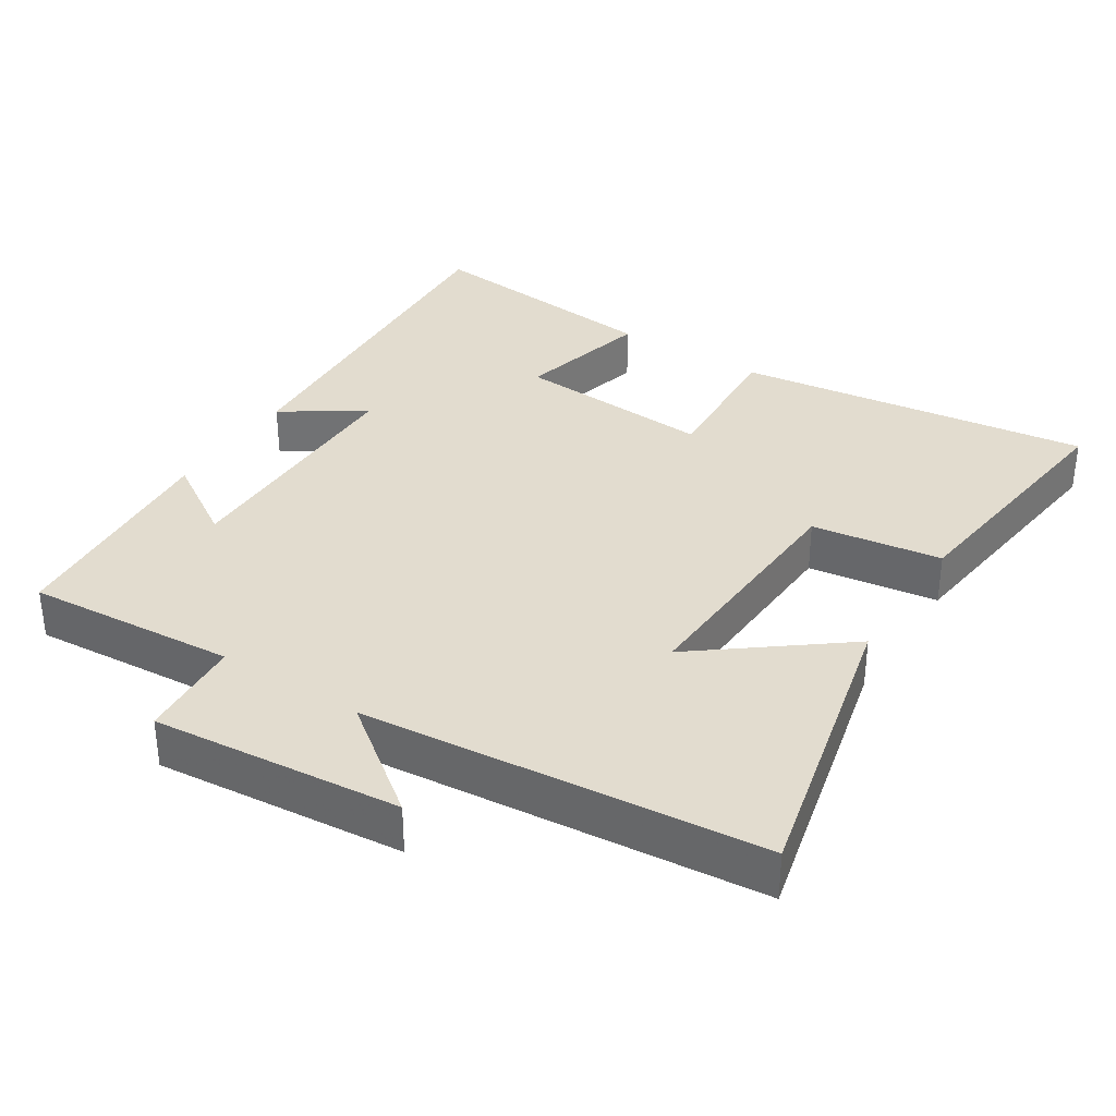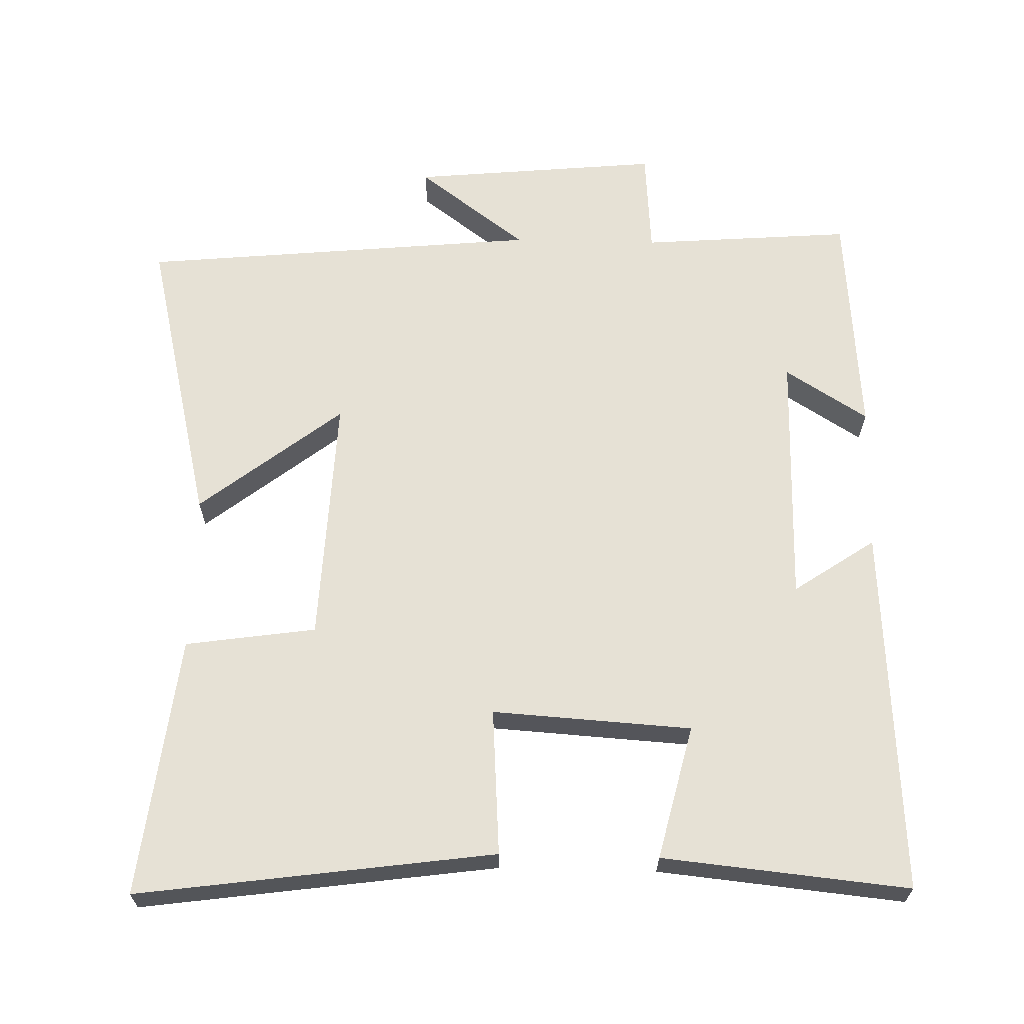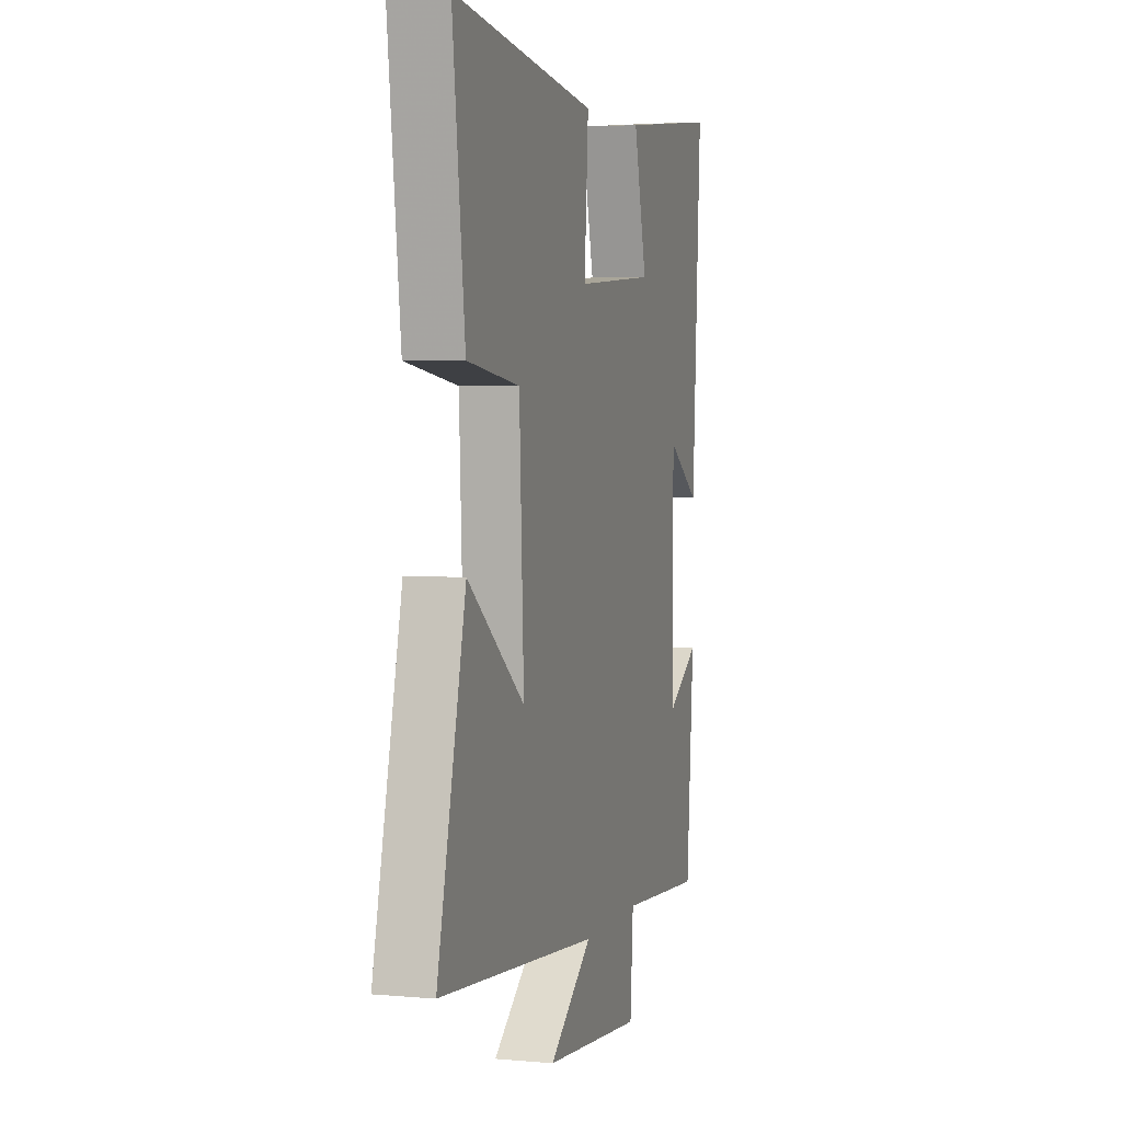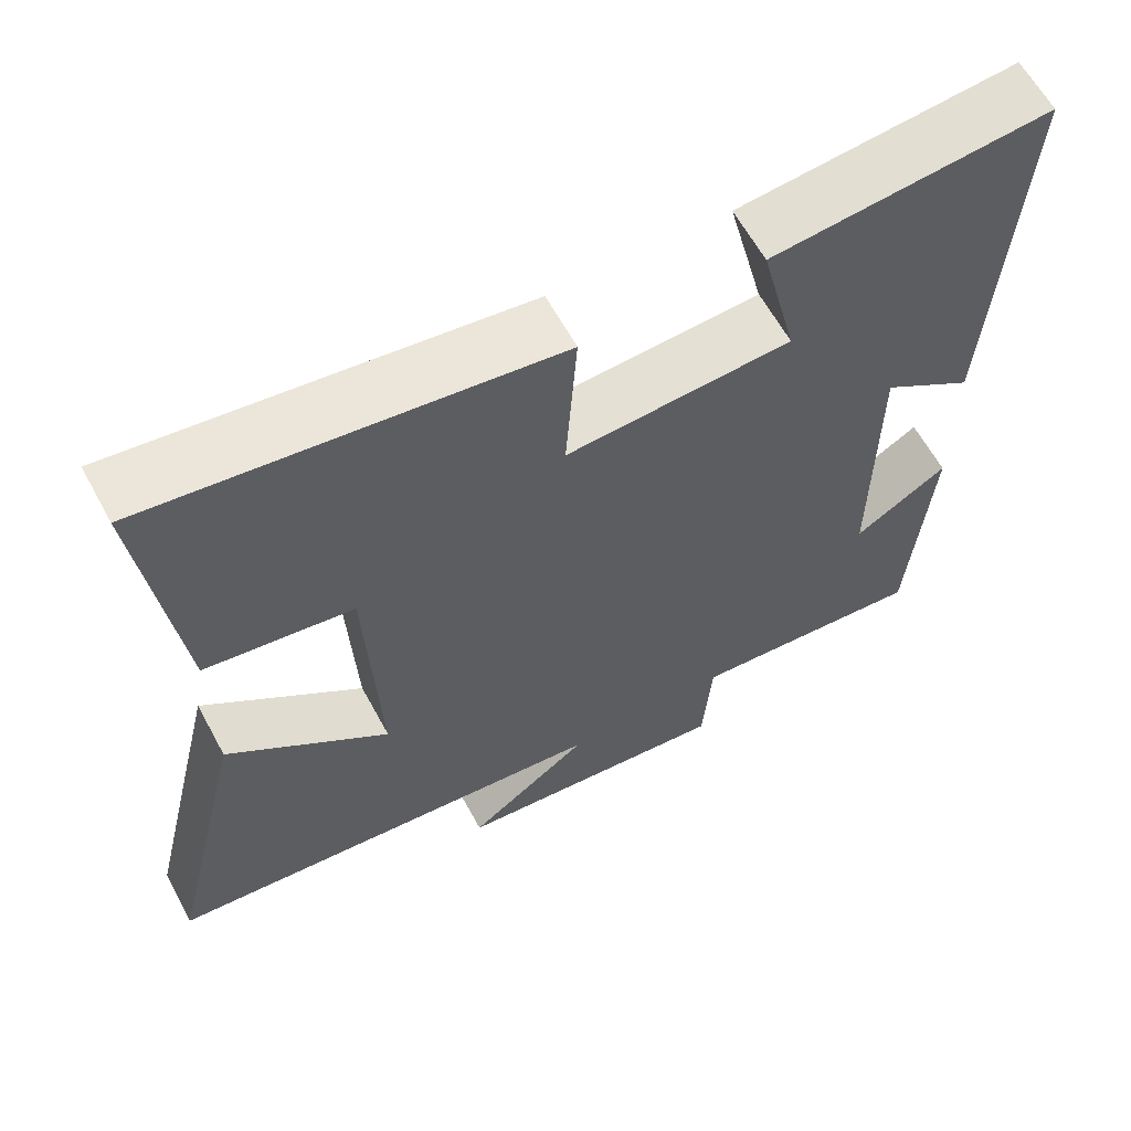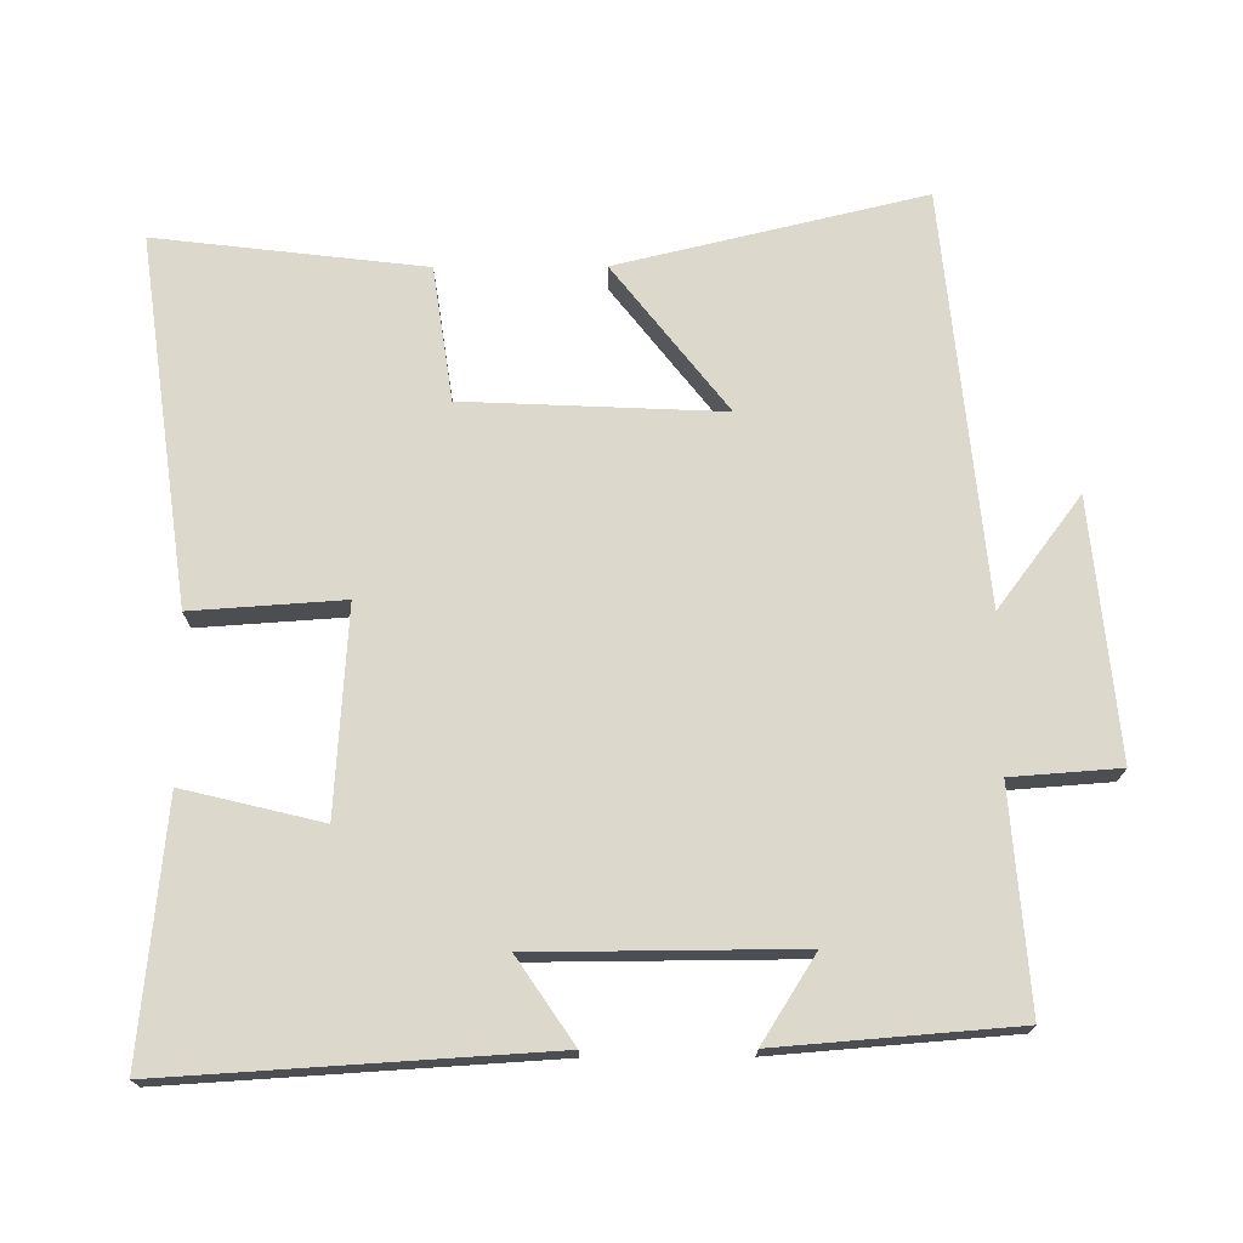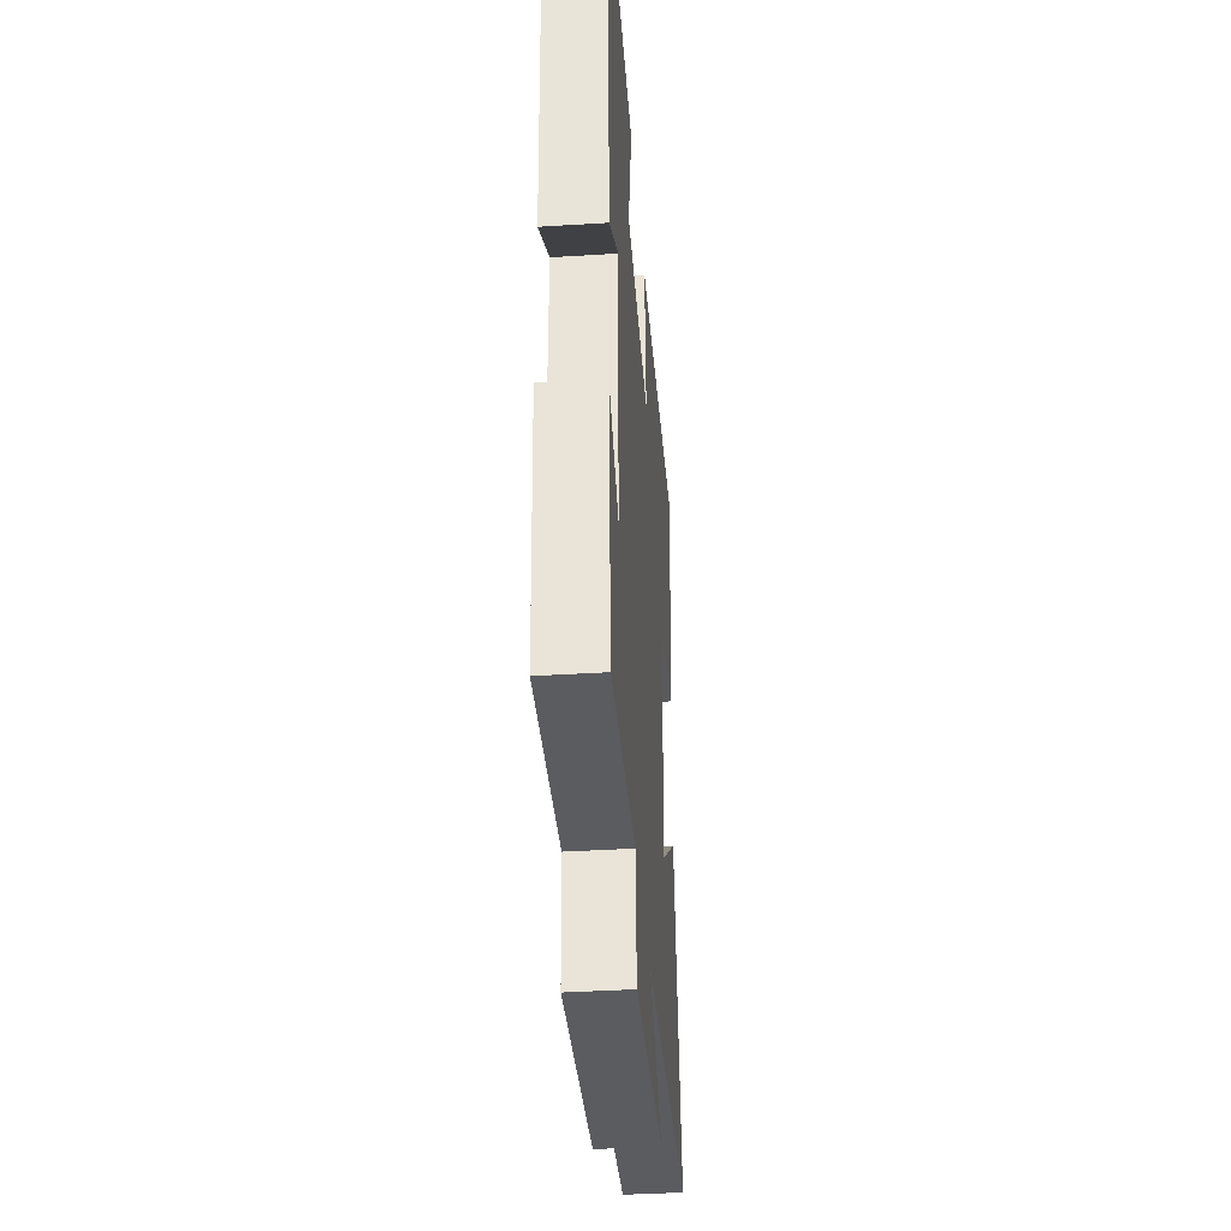
<metadata>
{"format":"obj","ext":"obj","renderer":"f3d","projection":"perspective","resolution":1024,"background":"white","views":[{"elev":34.6,"azim":-147.2,"up":"+Y"},{"elev":64.8,"azim":1.4,"up":"+Y"},{"elev":4.0,"azim":-73.6,"up":"+Z"},{"elev":62.3,"azim":-28.5,"up":"+Z"},{"elev":72.7,"azim":89.7,"up":"+Y"},{"elev":-39.5,"azim":94.4,"up":"+Z"}]}
</metadata>
<code>
v 0.474 0.07 -0.523
v 0.176 0.07 -0.5
v 0.165 0.07 -0.649
v -0.187 0.07 -0.615
v -0.034 0.07 -0.5
v -0.6 0.07 -0.445
v -0.5 0.07 -0.025
v -0.299 0.07 -0.182
v -0.315 0.07 0.172
v -0.5 0.07 0.199
v -0.544 0.07 0.569
v -0.039 0.07 0.5
v -0.053 0.07 0.292
v 0.229 0.07 0.31
v 0.183 0.07 0.5
v 0.532 0.07 0.535
v 0.5 0.07 0.013
v 0.385 0.07 0.091
v 0.383 0.07 -0.271
v 0.5 0.07 -0.197
v 0.474 0 -0.523
v 0.176 0 -0.5
v 0.165 0 -0.649
v -0.187 0 -0.615
v -0.034 0 -0.5
v -0.6 0 -0.445
v -0.5 0 -0.025
v -0.299 0 -0.182
v -0.315 0 0.172
v -0.5 0 0.199
v -0.544 0 0.569
v -0.039 0 0.5
v -0.053 0 0.292
v 0.229 0 0.31
v 0.183 0 0.5
v 0.532 0 0.535
v 0.5 0 0.013
v 0.385 0 0.091
v 0.383 0 -0.271
v 0.5 0 -0.197
f 19 20 1 2
f 18 19 2
f 15 16 17 18
f 14 15 18
f 13 14 18 2
f 10 11 12 13
f 9 10 13
f 8 9 13 2
f 5 6 7 8
f 5 8 2 3
f 3 4 5
f 22 21 40 39
f 22 39 38
f 38 37 36 35
f 38 35 34
f 22 38 34 33
f 33 32 31 30
f 33 30 29
f 22 33 29 28
f 28 27 26 25
f 23 22 28 25
f 25 24 23
f 1 21 22 2
f 2 22 23 3
f 3 23 24 4
f 4 24 25 5
f 5 25 26 6
f 6 26 27 7
f 7 27 28 8
f 8 28 29 9
f 9 29 30 10
f 10 30 31 11
f 11 31 32 12
f 12 32 33 13
f 13 33 34 14
f 14 34 35 15
f 15 35 36 16
f 16 36 37 17
f 17 37 38 18
f 18 38 39 19
f 19 39 40 20
f 20 40 21 1

</code>
